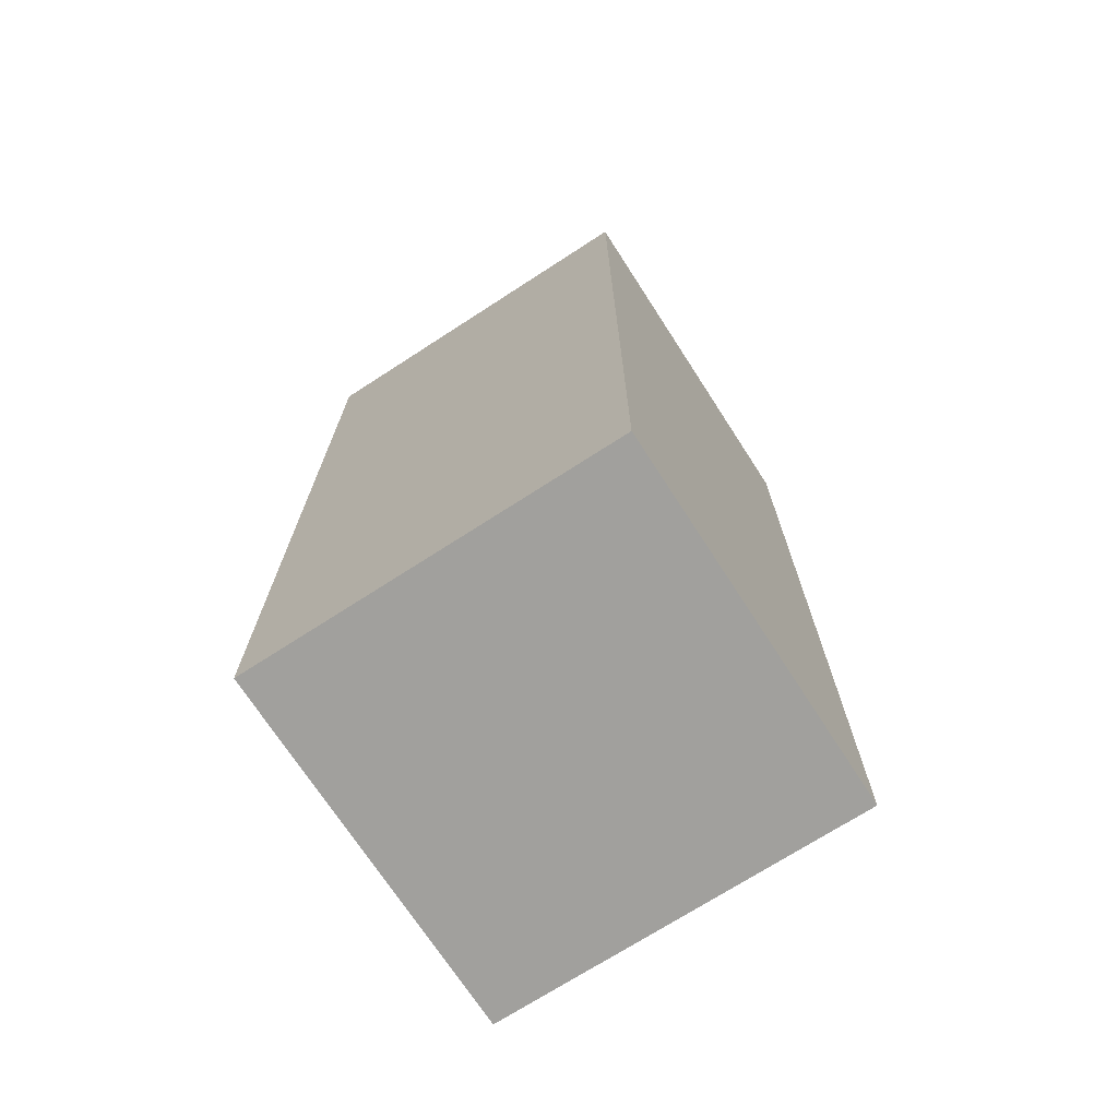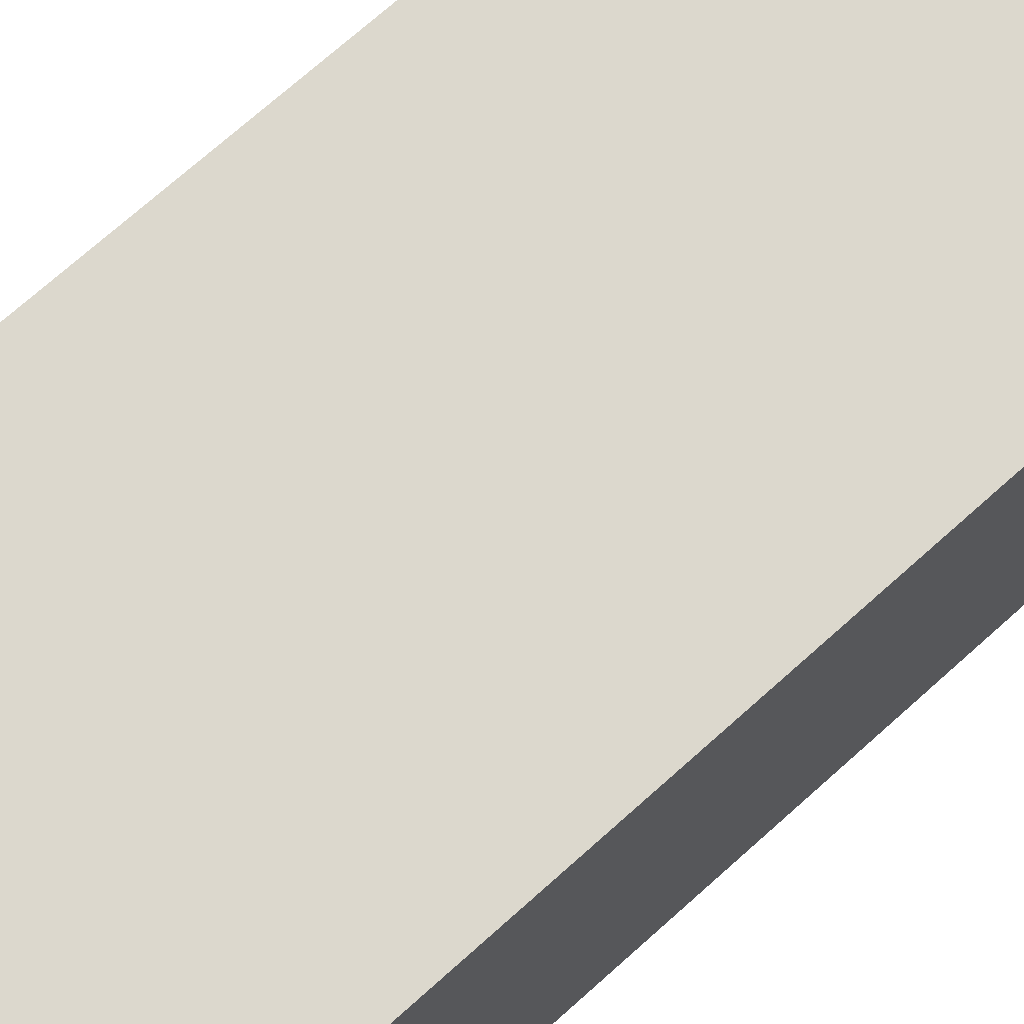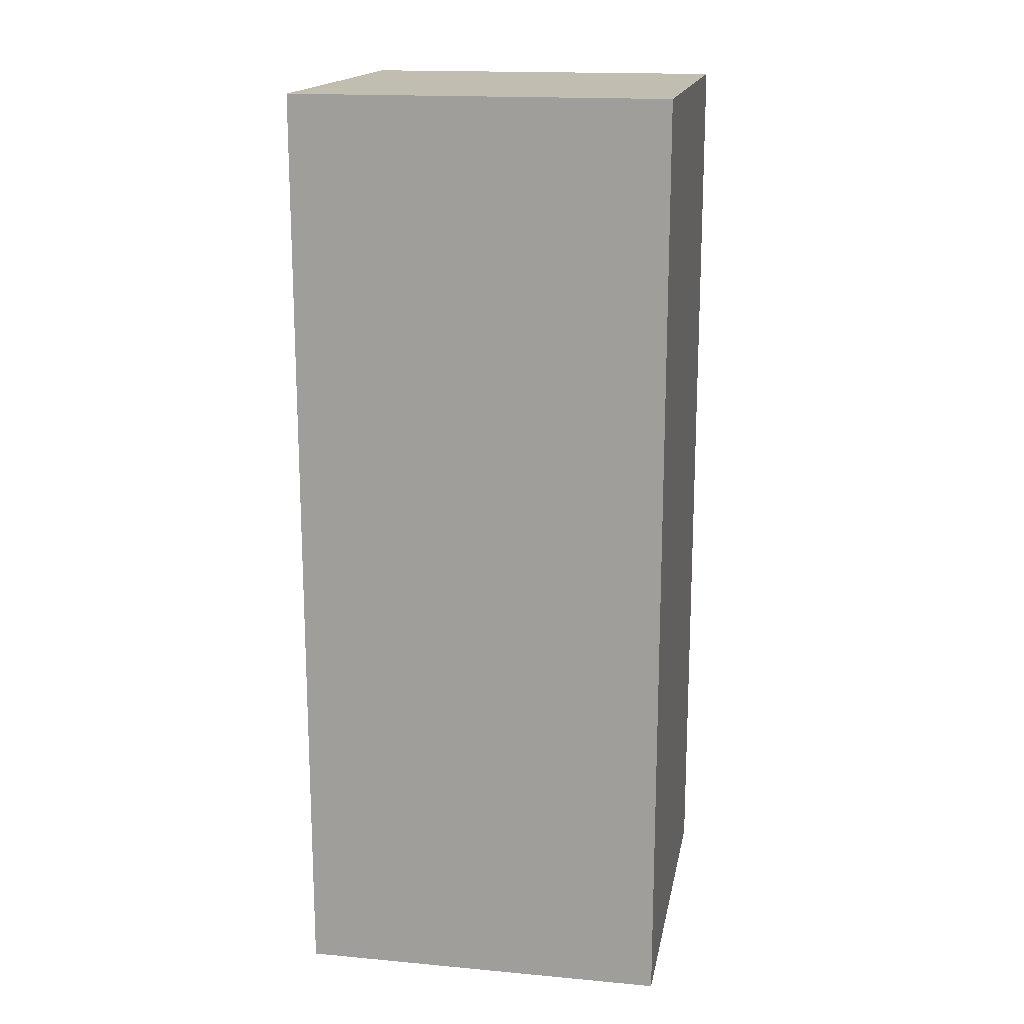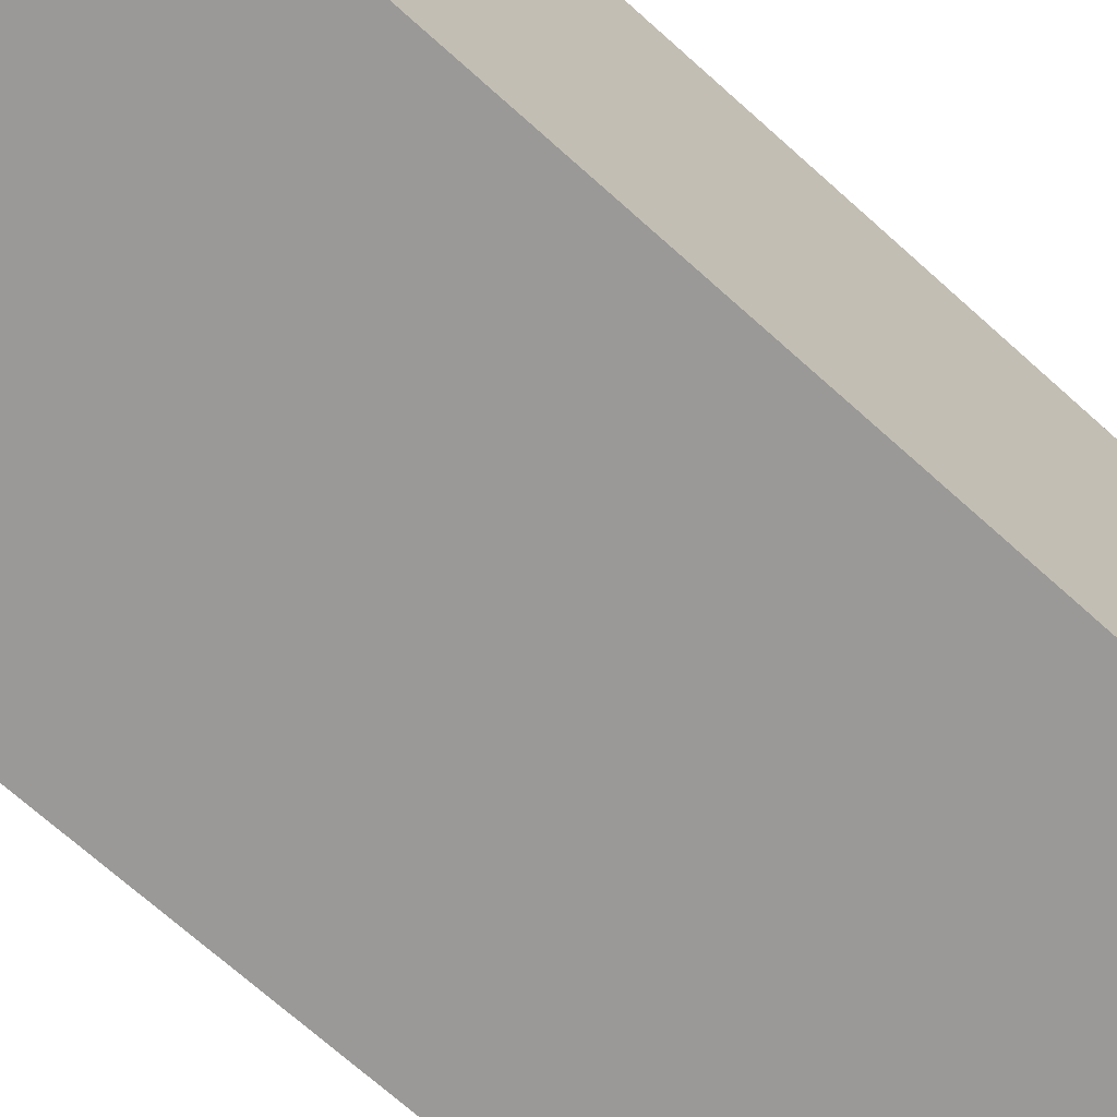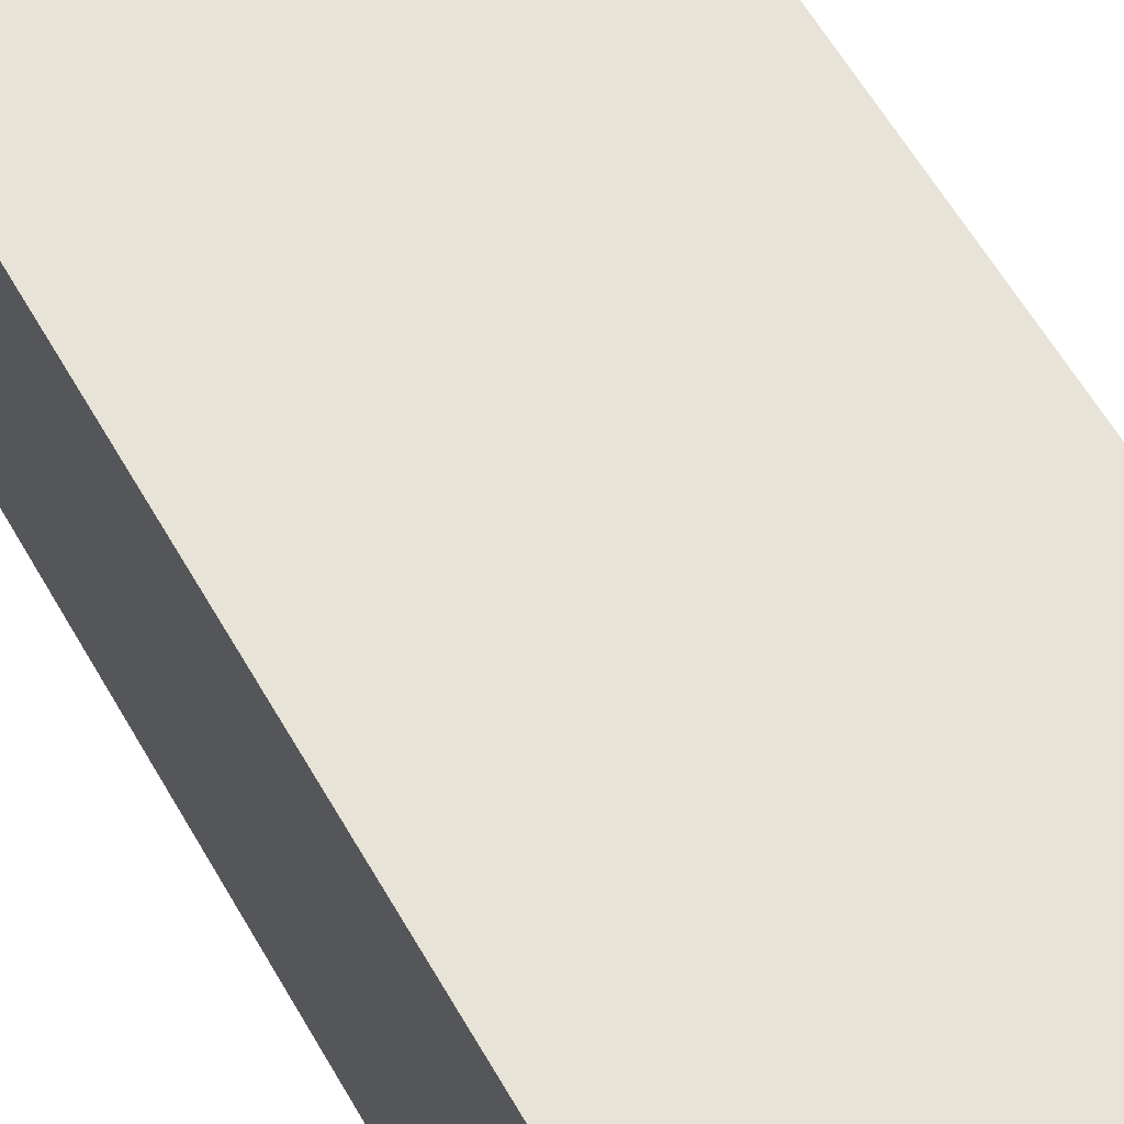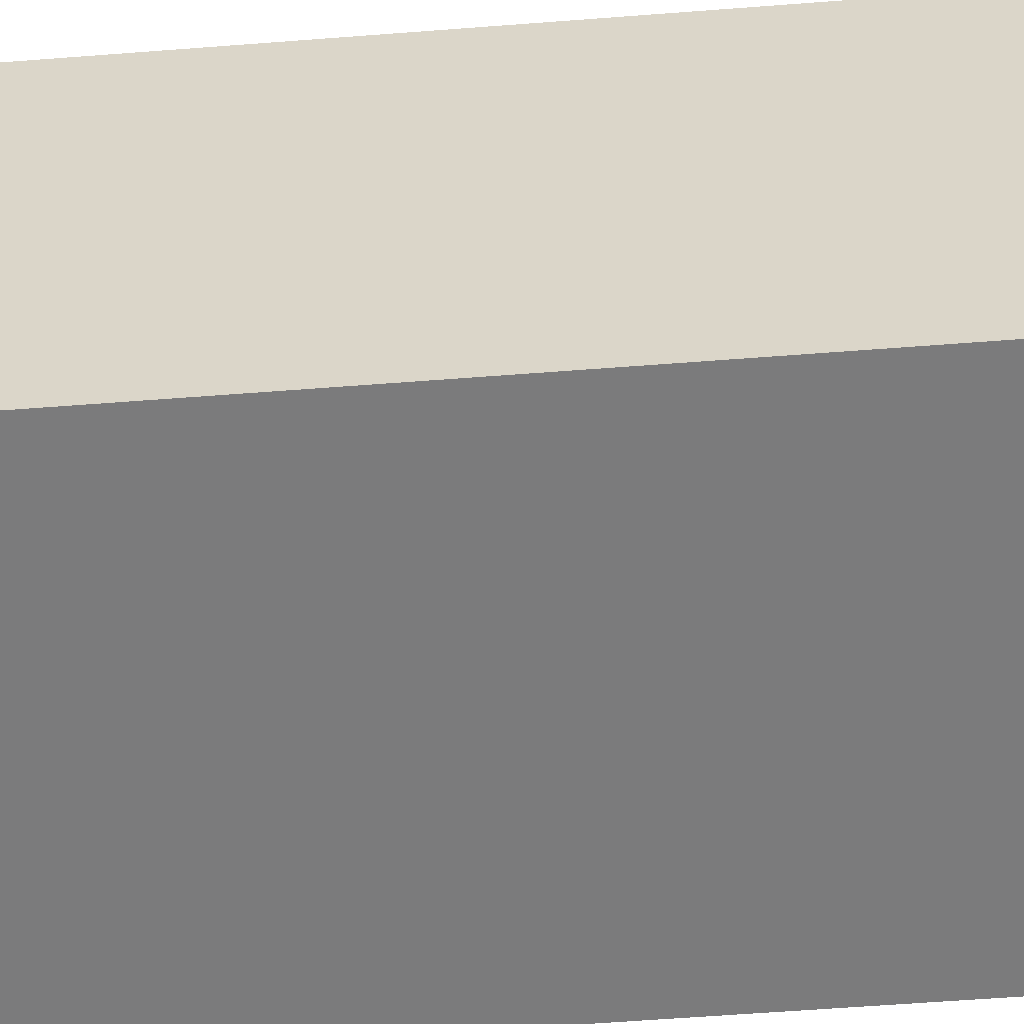
<metadata>
{"format":"obj","ext":"obj","renderer":"f3d","projection":"perspective","resolution":1024,"background":"white","views":[{"elev":-71.6,"azim":-57.1,"up":"+Y"},{"elev":72.4,"azim":-131.8,"up":"+Z"},{"elev":16.8,"azim":10.5,"up":"+Y"},{"elev":-69.0,"azim":-132.2,"up":"+Z"},{"elev":62.2,"azim":-30.1,"up":"+Z"},{"elev":-58.4,"azim":94.6,"up":"+Z"}]}
</metadata>
<code>
o Cube_Cube.001
v -1 0.6 1
v -1 5.6 1
v -1 5.6 -1
v -1 0.6 -1
v 1 5.6 -1
v 1 0.6 -1
v 1 5.6 1
v 1 0.6 1
f 2 4 1
f 3 6 4
f 5 8 6
f 7 1 8
f 6 1 4
f 3 7 5
f 2 3 4
f 3 5 6
f 5 7 8
f 7 2 1
f 6 8 1
f 3 2 7

</code>
